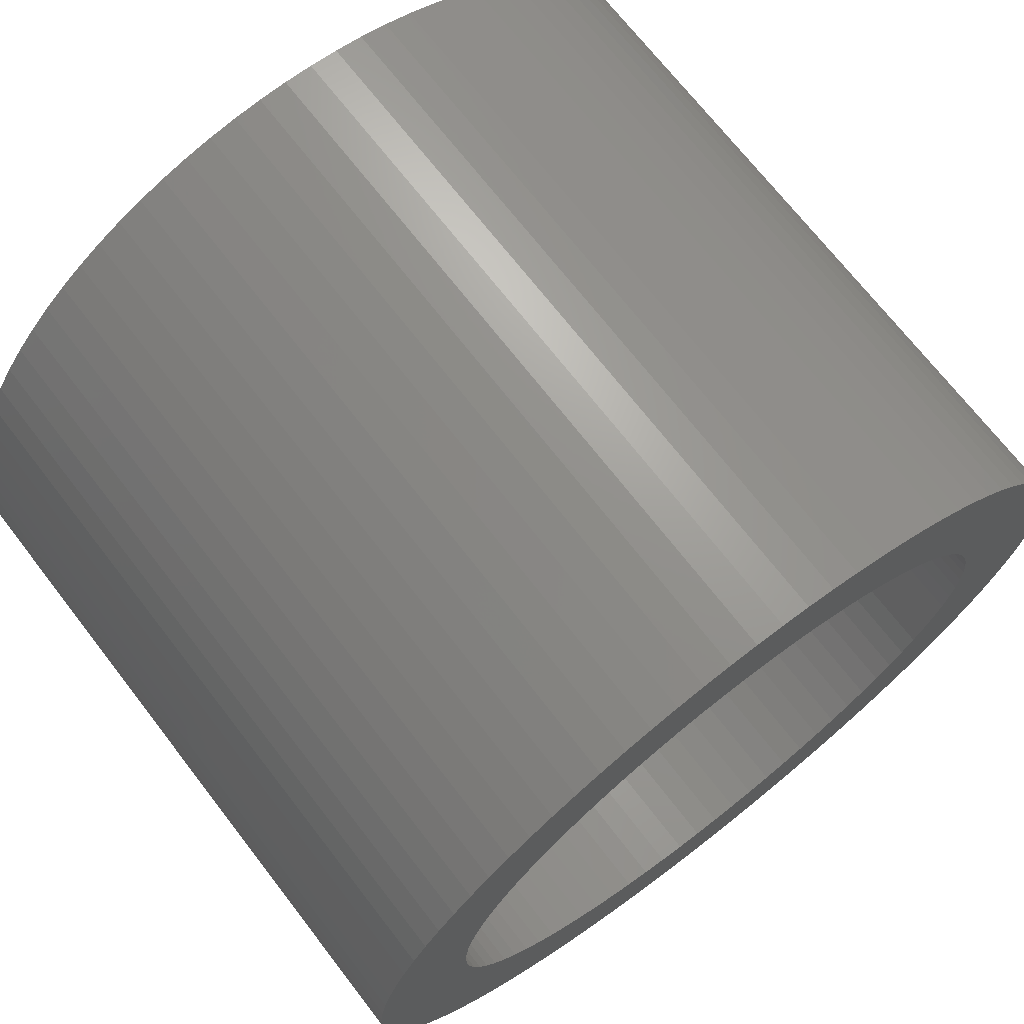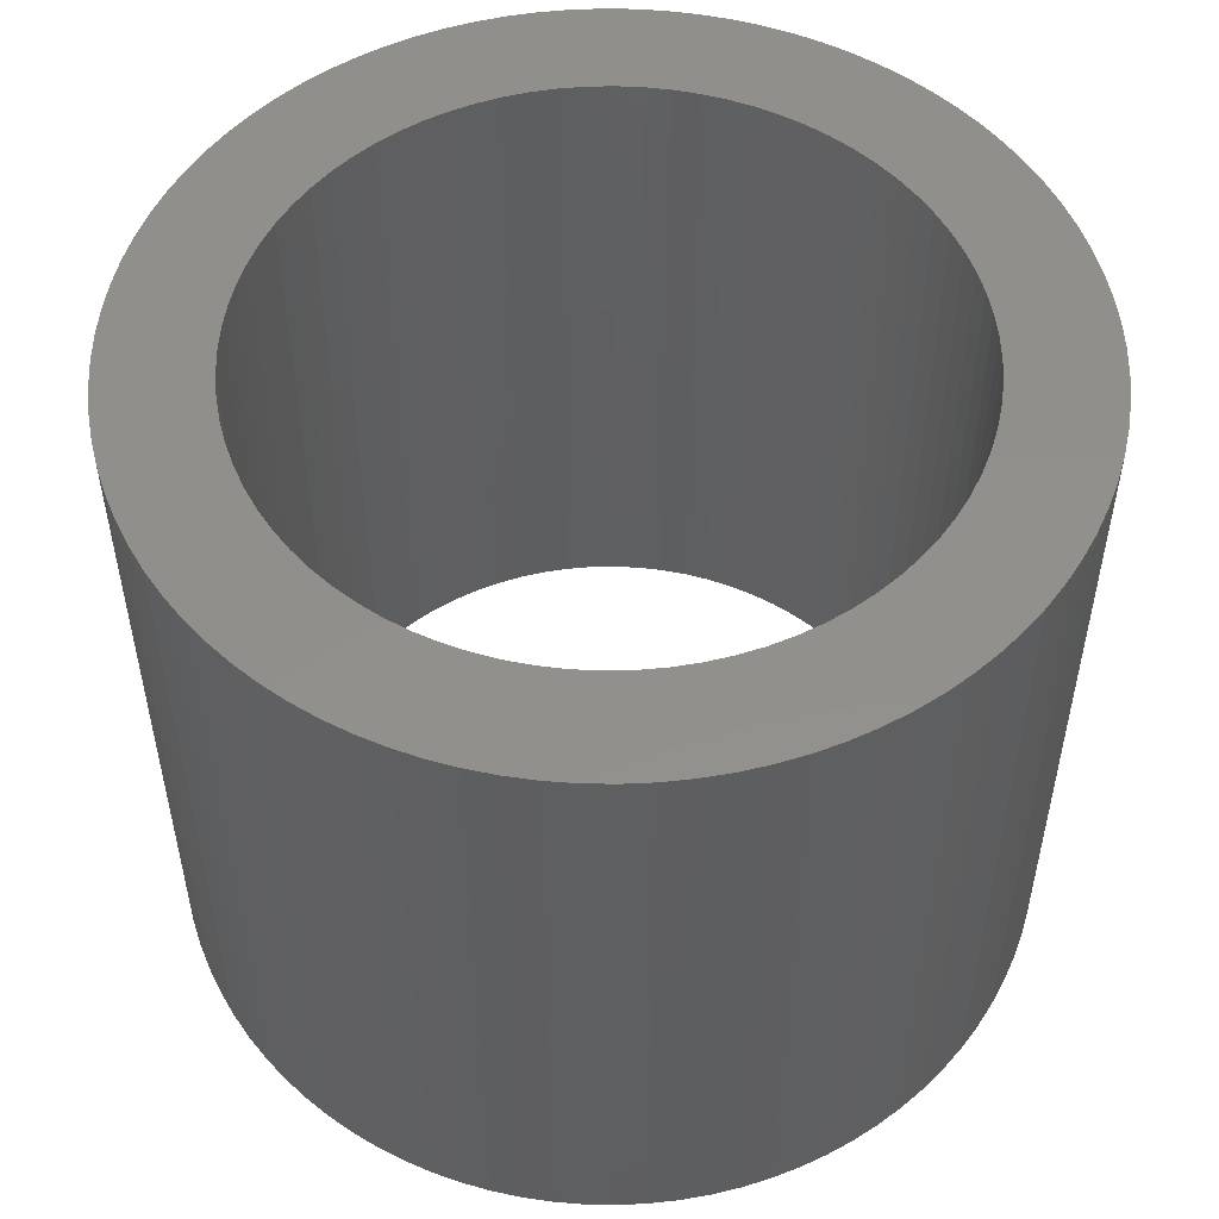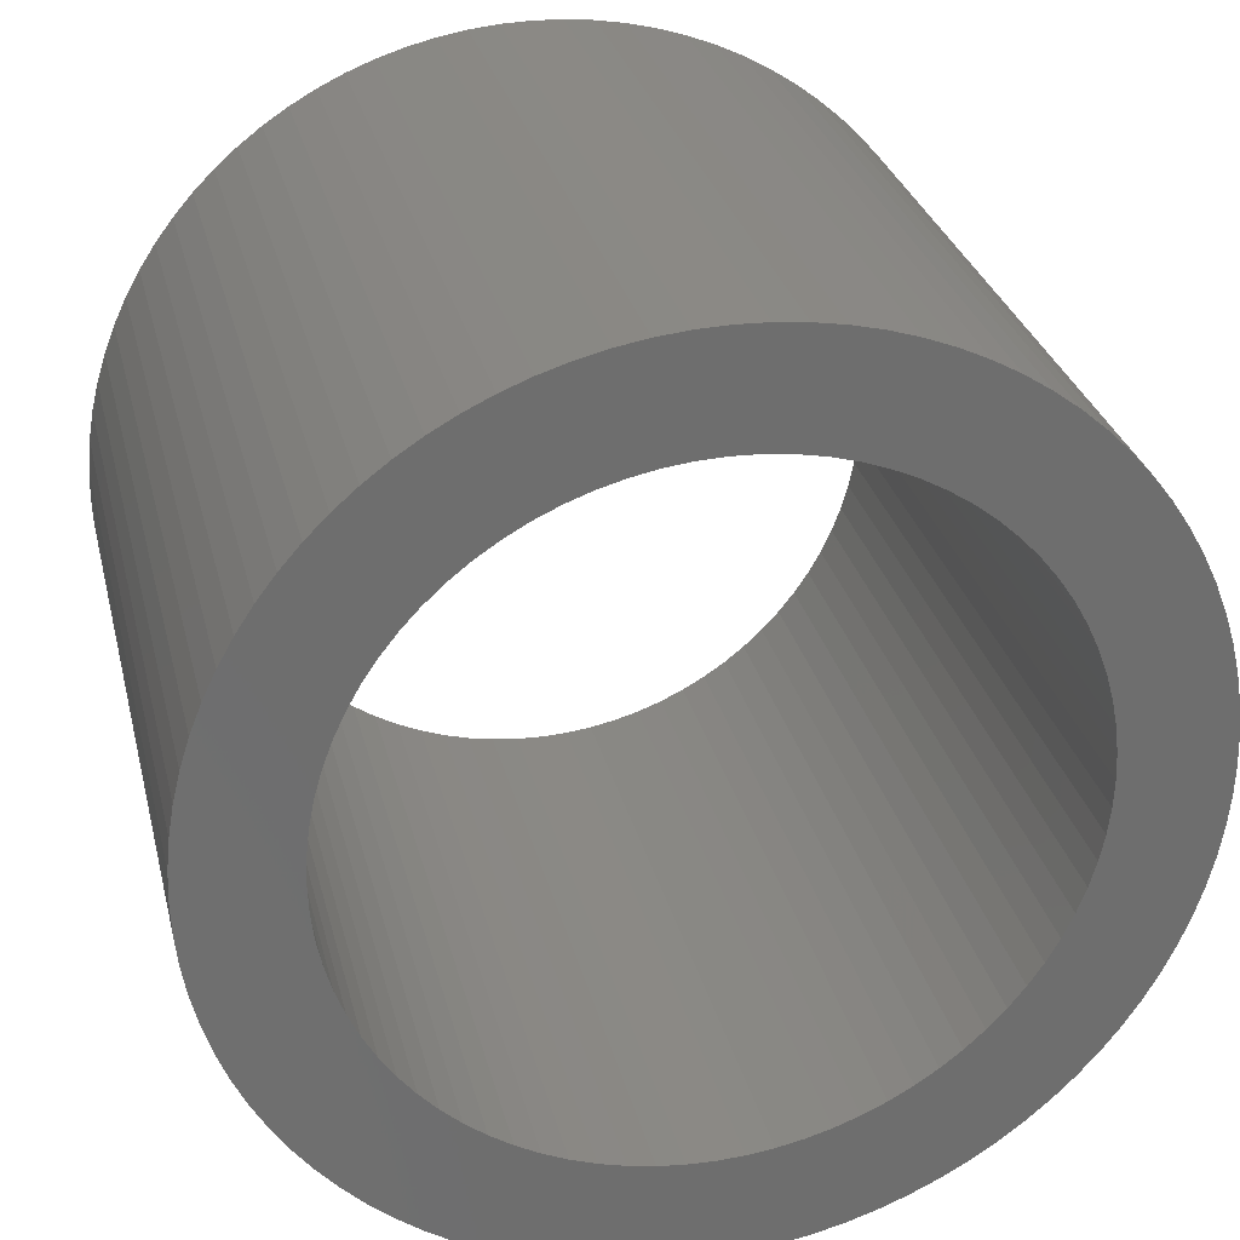
<metadata>
{"format":"stl","ext":"stl","renderer":"f3d","projection":"perspective","resolution":1024,"background":"white","views":[{"elev":70.5,"azim":142.3,"up":"+Y"},{"elev":52.4,"azim":-12.6,"up":"+Z"},{"elev":29.3,"azim":166.7,"up":"+Y"}]}
</metadata>
<code>
# stl→obj: 344 verts, 688 faces
v -4.784 11.55 26.6
v -12.06 11.26 26.6
v -5.675 11.14 26.6
v -3.863 -11.89 26.6
v -11.26 -12.06 26.6
v -2.918 -12.15 26.6
v 4.784 11.55 26.6
v 5.675 11.14 26.6
v 12.06 11.26 26.6
v 3.863 -11.89 26.6
v 2.918 -12.15 26.6
v 11.26 -12.06 26.6
v 7.654e-16 12.5 26.6
v 0.9807 12.46 26.6
v 10.41 12.8 26.6
v 9.515 13.48 26.6
v 8.573 14.1 26.6
v 7.591 14.65 26.6
v 6.574 15.13 26.6
v 5.526 15.55 26.6
v 4.452 15.89 26.6
v 3.357 16.15 26.6
v 2.247 16.35 26.6
v 1.126 16.46 26.6
v 1.01e-15 16.5 26.6
v -1.126 16.46 26.6
v -2.247 16.35 26.6
v -3.357 16.15 26.6
v -4.452 15.89 26.6
v -5.526 15.55 26.6
v -6.574 15.13 26.6
v -7.591 14.65 26.6
v -8.573 14.1 26.6
v -9.515 13.48 26.6
v -10.41 12.8 26.6
v -0.9807 12.46 26.6
v -10.41 -12.8 26.6
v -3.031e-15 -16.5 26.6
v -2.296e-15 -12.5 26.6
v -0.9807 -12.46 26.6
v -1.955 -12.35 26.6
v -9.515 -13.48 26.6
v -8.573 -14.1 26.6
v -7.591 -14.65 26.6
v -6.574 -15.13 26.6
v -5.526 -15.55 26.6
v -4.452 -15.89 26.6
v -3.357 -16.15 26.6
v -2.247 -16.35 26.6
v -1.126 -16.46 26.6
v 10.41 -12.8 26.6
v 1.955 -12.35 26.6
v 0.9807 -12.46 26.6
v 1.126 -16.46 26.6
v 2.247 -16.35 26.6
v 3.357 -16.15 26.6
v 4.452 -15.89 26.6
v 5.526 -15.55 26.6
v 6.574 -15.13 26.6
v 7.591 -14.65 26.6
v 8.573 -14.1 26.6
v 9.515 -13.48 26.6
v -1.955 12.35 26.6
v -11.26 12.06 26.6
v -2.918 12.15 26.6
v -3.863 11.89 26.6
v -6.531 10.66 26.6
v -12.8 10.41 26.6
v -7.347 10.11 26.6
v -13.48 9.515 26.6
v -8.118 9.505 26.6
v -8.839 8.839 26.6
v -14.1 8.573 26.6
v -9.505 8.118 26.6
v -14.65 7.591 26.6
v -10.11 7.347 26.6
v -10.66 6.531 26.6
v -15.13 6.574 26.6
v -11.14 5.675 26.6
v -15.55 5.526 26.6
v -11.55 4.784 26.6
v -15.89 4.452 26.6
v -11.89 3.863 26.6
v -16.15 3.357 26.6
v -12.15 2.918 26.6
v -12.35 1.955 26.6
v -16.35 2.247 26.6
v -12.46 0.9807 26.6
v -16.46 1.126 26.6
v -12.5 1.531e-15 26.6
v -16.5 2.021e-15 26.6
v -12.46 -0.9807 26.6
v -16.46 -1.126 26.6
v -12.35 -1.955 26.6
v -16.35 -2.247 26.6
v -12.15 -2.918 26.6
v -16.15 -3.357 26.6
v -11.89 -3.863 26.6
v -15.89 -4.452 26.6
v -11.55 -4.784 26.6
v -11.14 -5.675 26.6
v -15.55 -5.526 26.6
v -10.66 -6.531 26.6
v -15.13 -6.574 26.6
v -10.11 -7.347 26.6
v -14.65 -7.591 26.6
v -9.505 -8.118 26.6
v -14.1 -8.573 26.6
v -8.839 -8.839 26.6
v -8.118 -9.505 26.6
v -13.48 -9.515 26.6
v -7.347 -10.11 26.6
v -12.8 -10.41 26.6
v -6.531 -10.66 26.6
v -5.675 -11.14 26.6
v -12.06 -11.26 26.6
v -4.784 -11.55 26.6
v 11.26 12.06 26.6
v 1.955 12.35 26.6
v 2.918 12.15 26.6
v 3.863 11.89 26.6
v 12.8 10.41 26.6
v 6.531 10.66 26.6
v 13.48 9.515 26.6
v 7.347 10.11 26.6
v 8.118 9.505 26.6
v 14.1 8.573 26.6
v 8.839 8.839 26.6
v 14.65 7.591 26.6
v 9.505 8.118 26.6
v 10.11 7.347 26.6
v 15.13 6.574 26.6
v 10.66 6.531 26.6
v 15.55 5.526 26.6
v 11.14 5.675 26.6
v 15.89 4.452 26.6
v 11.55 4.784 26.6
v 16.15 3.357 26.6
v 11.89 3.863 26.6
v 12.15 2.918 26.6
v 16.35 2.247 26.6
v 12.35 1.955 26.6
v 16.46 1.126 26.6
v 12.46 0.9807 26.6
v 16.5 0 26.6
v 12.5 0 26.6
v 16.46 -1.126 26.6
v 12.46 -0.9807 26.6
v 16.35 -2.247 26.6
v 12.35 -1.955 26.6
v 16.15 -3.357 26.6
v 12.15 -2.918 26.6
v 15.89 -4.452 26.6
v 11.89 -3.863 26.6
v 11.55 -4.784 26.6
v 15.55 -5.526 26.6
v 11.14 -5.675 26.6
v 15.13 -6.574 26.6
v 10.66 -6.531 26.6
v 14.65 -7.591 26.6
v 10.11 -7.347 26.6
v 14.1 -8.573 26.6
v 9.505 -8.118 26.6
v 8.839 -8.839 26.6
v 13.48 -9.515 26.6
v 8.118 -9.505 26.6
v 12.8 -10.41 26.6
v 7.347 -10.11 26.6
v 6.531 -10.66 26.6
v 12.06 -11.26 26.6
v 5.675 -11.14 26.6
v 4.784 -11.55 26.6
v -5.675 11.14 0
v -12.06 11.26 0
v -4.784 11.55 0
v -2.918 -12.15 0
v -11.26 -12.06 0
v -3.863 -11.89 0
v 12.06 11.26 0
v 5.675 11.14 0
v 4.784 11.55 0
v 11.26 -12.06 0
v 2.918 -12.15 0
v 3.863 -11.89 0
v 7.654e-16 12.5 0
v -0.9807 12.46 0
v -10.41 12.8 0
v -9.515 13.48 0
v -8.573 14.1 0
v -7.591 14.65 0
v -6.574 15.13 0
v -5.526 15.55 0
v -4.452 15.89 0
v -3.357 16.15 0
v -2.247 16.35 0
v -1.126 16.46 0
v 1.01e-15 16.5 0
v 1.126 16.46 0
v 2.247 16.35 0
v 3.357 16.15 0
v 4.452 15.89 0
v 5.526 15.55 0
v 6.574 15.13 0
v 7.591 14.65 0
v 8.573 14.1 0
v 9.515 13.48 0
v 10.41 12.8 0
v 0.9807 12.46 0
v -10.41 -12.8 0
v -1.955 -12.35 0
v -0.9807 -12.46 0
v -2.296e-15 -12.5 0
v -3.031e-15 -16.5 0
v -1.126 -16.46 0
v -2.247 -16.35 0
v -3.357 -16.15 0
v -4.452 -15.89 0
v -5.526 -15.55 0
v -6.574 -15.13 0
v -7.591 -14.65 0
v -8.573 -14.1 0
v -9.515 -13.48 0
v 10.41 -12.8 0
v 0.9807 -12.46 0
v 1.955 -12.35 0
v 9.515 -13.48 0
v 8.573 -14.1 0
v 7.591 -14.65 0
v 6.574 -15.13 0
v 5.526 -15.55 0
v 4.452 -15.89 0
v 3.357 -16.15 0
v 2.247 -16.35 0
v 1.126 -16.46 0
v -2.918 12.15 0
v -11.26 12.06 0
v -1.955 12.35 0
v -3.863 11.89 0
v -8.118 9.505 0
v -13.48 9.515 0
v -7.347 10.11 0
v -12.8 10.41 0
v -6.531 10.66 0
v -10.11 7.347 0
v -14.65 7.591 0
v -9.505 8.118 0
v -14.1 8.573 0
v -8.839 8.839 0
v -12.15 2.918 0
v -16.15 3.357 0
v -11.89 3.863 0
v -15.89 4.452 0
v -11.55 4.784 0
v -15.55 5.526 0
v -11.14 5.675 0
v -15.13 6.574 0
v -10.66 6.531 0
v -11.55 -4.784 0
v -15.89 -4.452 0
v -11.89 -3.863 0
v -16.15 -3.357 0
v -12.15 -2.918 0
v -16.35 -2.247 0
v -12.35 -1.955 0
v -16.46 -1.126 0
v -12.46 -0.9807 0
v -16.5 2.021e-15 0
v -12.5 1.531e-15 0
v -16.46 1.126 0
v -12.46 0.9807 0
v -16.35 2.247 0
v -12.35 1.955 0
v -8.839 -8.839 0
v -14.1 -8.573 0
v -9.505 -8.118 0
v -14.65 -7.591 0
v -10.11 -7.347 0
v -15.13 -6.574 0
v -10.66 -6.531 0
v -15.55 -5.526 0
v -11.14 -5.675 0
v -6.531 -10.66 0
v -12.8 -10.41 0
v -7.347 -10.11 0
v -13.48 -9.515 0
v -8.118 -9.505 0
v -4.784 -11.55 0
v -12.06 -11.26 0
v -5.675 -11.14 0
v 2.918 12.15 0
v 1.955 12.35 0
v 11.26 12.06 0
v 3.863 11.89 0
v 8.118 9.505 0
v 7.347 10.11 0
v 13.48 9.515 0
v 6.531 10.66 0
v 12.8 10.41 0
v 10.11 7.347 0
v 9.505 8.118 0
v 14.65 7.591 0
v 8.839 8.839 0
v 14.1 8.573 0
v 12.15 2.918 0
v 11.89 3.863 0
v 16.15 3.357 0
v 11.55 4.784 0
v 15.89 4.452 0
v 11.14 5.675 0
v 15.55 5.526 0
v 10.66 6.531 0
v 15.13 6.574 0
v 11.55 -4.784 0
v 11.89 -3.863 0
v 15.89 -4.452 0
v 12.15 -2.918 0
v 16.15 -3.357 0
v 12.35 -1.955 0
v 16.35 -2.247 0
v 12.46 -0.9807 0
v 16.46 -1.126 0
v 12.5 0 0
v 16.5 0 0
v 12.46 0.9807 0
v 16.46 1.126 0
v 12.35 1.955 0
v 16.35 2.247 0
v 8.839 -8.839 0
v 9.505 -8.118 0
v 14.1 -8.573 0
v 10.11 -7.347 0
v 14.65 -7.591 0
v 10.66 -6.531 0
v 15.13 -6.574 0
v 11.14 -5.675 0
v 15.55 -5.526 0
v 6.531 -10.66 0
v 7.347 -10.11 0
v 12.8 -10.41 0
v 8.118 -9.505 0
v 13.48 -9.515 0
v 4.784 -11.55 0
v 5.675 -11.14 0
v 12.06 -11.26 0
f 1 2 3
f 4 5 6
f 7 8 9
f 10 11 12
f 13 14 15
f 13 15 16
f 13 16 17
f 13 17 18
f 13 18 19
f 13 19 20
f 13 20 21
f 13 21 22
f 13 22 23
f 13 23 24
f 13 24 25
f 13 25 26
f 13 26 27
f 13 27 28
f 13 28 29
f 13 29 30
f 13 30 31
f 13 31 32
f 13 32 33
f 13 33 34
f 13 34 35
f 13 35 36
f 37 38 39
f 37 39 40
f 37 40 41
f 37 41 6
f 37 6 5
f 38 37 42
f 38 42 43
f 38 43 44
f 38 44 45
f 38 45 46
f 38 46 47
f 38 47 48
f 38 48 49
f 38 49 50
f 51 12 11
f 51 11 52
f 51 52 53
f 51 53 39
f 38 54 55
f 38 55 56
f 38 56 57
f 38 57 58
f 38 58 59
f 38 59 60
f 38 60 61
f 38 61 62
f 38 62 51
f 38 51 39
f 36 35 63
f 63 35 64
f 63 64 65
f 65 64 66
f 66 64 2
f 66 2 1
f 3 2 67
f 67 2 68
f 67 68 69
f 69 68 70
f 69 70 71
f 71 70 72
f 72 70 73
f 72 73 74
f 74 73 75
f 74 75 76
f 76 75 77
f 77 75 78
f 77 78 79
f 79 78 80
f 79 80 81
f 81 80 82
f 81 82 83
f 83 82 84
f 83 84 85
f 85 84 86
f 86 84 87
f 86 87 88
f 88 87 89
f 88 89 90
f 90 89 91
f 90 91 92
f 92 91 93
f 92 93 94
f 94 93 95
f 94 95 96
f 96 95 97
f 96 97 98
f 98 97 99
f 98 99 100
f 100 99 101
f 101 99 102
f 101 102 103
f 103 102 104
f 103 104 105
f 105 104 106
f 105 106 107
f 107 106 108
f 107 108 109
f 109 108 110
f 110 108 111
f 110 111 112
f 112 111 113
f 112 113 114
f 114 113 115
f 115 113 116
f 115 116 117
f 117 116 5
f 117 5 4
f 15 14 118
f 118 14 119
f 118 119 120
f 118 120 9
f 9 120 121
f 9 121 7
f 9 8 122
f 122 8 123
f 122 123 124
f 124 123 125
f 124 125 126
f 124 126 127
f 127 126 128
f 127 128 129
f 129 128 130
f 129 130 131
f 129 131 132
f 132 131 133
f 132 133 134
f 134 133 135
f 134 135 136
f 136 135 137
f 136 137 138
f 138 137 139
f 138 139 140
f 138 140 141
f 141 140 142
f 141 142 143
f 143 142 144
f 143 144 145
f 145 144 146
f 145 146 147
f 147 146 148
f 147 148 149
f 149 148 150
f 149 150 151
f 151 150 152
f 151 152 153
f 153 152 154
f 153 154 155
f 153 155 156
f 156 155 157
f 156 157 158
f 158 157 159
f 158 159 160
f 160 159 161
f 160 161 162
f 162 161 163
f 162 163 164
f 162 164 165
f 165 164 166
f 165 166 167
f 167 166 168
f 167 168 169
f 167 169 170
f 170 169 171
f 170 171 12
f 12 171 172
f 12 172 10
f 173 174 175
f 176 177 178
f 179 180 181
f 182 183 184
f 185 186 187
f 185 187 188
f 185 188 189
f 185 189 190
f 185 190 191
f 185 191 192
f 185 192 193
f 185 193 194
f 185 194 195
f 185 195 196
f 185 196 197
f 185 197 198
f 185 198 199
f 185 199 200
f 185 200 201
f 185 201 202
f 185 202 203
f 185 203 204
f 185 204 205
f 185 205 206
f 185 206 207
f 185 207 208
f 209 177 176
f 209 176 210
f 209 210 211
f 209 211 212
f 209 212 213
f 213 214 215
f 213 215 216
f 213 216 217
f 213 217 218
f 213 218 219
f 213 219 220
f 213 220 221
f 213 221 222
f 213 222 209
f 223 212 224
f 223 224 225
f 223 225 183
f 223 183 182
f 213 212 223
f 213 223 226
f 213 226 227
f 213 227 228
f 213 228 229
f 213 229 230
f 213 230 231
f 213 231 232
f 213 232 233
f 213 233 234
f 235 236 237
f 237 236 187
f 237 187 186
f 175 174 238
f 238 174 236
f 238 236 235
f 239 240 241
f 241 240 242
f 241 242 243
f 243 242 174
f 243 174 173
f 244 245 246
f 246 245 247
f 246 247 248
f 248 247 240
f 248 240 239
f 249 250 251
f 251 250 252
f 251 252 253
f 253 252 254
f 253 254 255
f 255 254 256
f 255 256 257
f 257 256 245
f 257 245 244
f 258 259 260
f 260 259 261
f 260 261 262
f 262 261 263
f 262 263 264
f 264 263 265
f 264 265 266
f 266 265 267
f 266 267 268
f 268 267 269
f 268 269 270
f 270 269 271
f 270 271 272
f 272 271 250
f 272 250 249
f 273 274 275
f 275 274 276
f 275 276 277
f 277 276 278
f 277 278 279
f 279 278 280
f 279 280 281
f 281 280 259
f 281 259 258
f 282 283 284
f 284 283 285
f 284 285 286
f 286 285 274
f 286 274 273
f 178 177 287
f 287 177 288
f 287 288 289
f 289 288 283
f 289 283 282
f 290 291 292
f 292 291 208
f 292 208 207
f 181 293 179
f 179 293 290
f 179 290 292
f 294 295 296
f 296 295 297
f 296 297 298
f 298 297 180
f 298 180 179
f 299 300 301
f 301 300 302
f 301 302 303
f 303 302 294
f 303 294 296
f 304 305 306
f 306 305 307
f 306 307 308
f 308 307 309
f 308 309 310
f 310 309 311
f 310 311 312
f 312 311 299
f 312 299 301
f 313 314 315
f 315 314 316
f 315 316 317
f 317 316 318
f 317 318 319
f 319 318 320
f 319 320 321
f 321 320 322
f 321 322 323
f 323 322 324
f 323 324 325
f 325 324 326
f 325 326 327
f 327 326 304
f 327 304 306
f 328 329 330
f 330 329 331
f 330 331 332
f 332 331 333
f 332 333 334
f 334 333 335
f 334 335 336
f 336 335 313
f 336 313 315
f 337 338 339
f 339 338 340
f 339 340 341
f 341 340 328
f 341 328 330
f 184 342 182
f 182 342 343
f 182 343 344
f 344 343 337
f 344 337 339
f 185 36 186
f 186 36 63
f 186 63 237
f 237 63 65
f 237 65 235
f 235 65 66
f 235 66 238
f 238 66 1
f 238 1 175
f 175 1 3
f 175 3 173
f 173 3 67
f 173 67 243
f 243 67 69
f 243 69 241
f 241 69 71
f 241 71 239
f 239 71 72
f 239 72 248
f 248 72 74
f 248 74 246
f 246 74 76
f 246 76 244
f 244 76 77
f 244 77 257
f 257 77 79
f 257 79 255
f 255 79 81
f 255 81 253
f 253 81 83
f 253 83 251
f 251 83 85
f 251 85 249
f 249 85 86
f 249 86 272
f 272 86 88
f 272 88 270
f 270 88 90
f 270 90 268
f 36 185 13
f 13 185 208
f 13 208 14
f 14 208 291
f 14 291 119
f 119 291 290
f 119 290 120
f 120 290 293
f 120 293 121
f 121 293 181
f 121 181 7
f 7 181 180
f 7 180 8
f 8 180 297
f 8 297 123
f 123 297 295
f 123 295 125
f 125 295 294
f 125 294 126
f 126 294 302
f 126 302 128
f 128 302 300
f 128 300 130
f 130 300 299
f 130 299 131
f 131 299 311
f 131 311 133
f 133 311 309
f 133 309 135
f 135 309 307
f 135 307 137
f 137 307 305
f 137 305 139
f 139 305 304
f 139 304 140
f 140 304 326
f 140 326 142
f 142 326 324
f 142 324 144
f 144 324 322
f 144 322 146
f 212 53 224
f 224 53 52
f 224 52 225
f 225 52 11
f 225 11 183
f 183 11 10
f 183 10 184
f 184 10 172
f 184 172 342
f 342 172 171
f 342 171 343
f 343 171 169
f 343 169 337
f 337 169 168
f 337 168 338
f 338 168 166
f 338 166 340
f 340 166 164
f 340 164 328
f 328 164 163
f 328 163 329
f 329 163 161
f 329 161 331
f 331 161 159
f 331 159 333
f 333 159 157
f 333 157 335
f 335 157 155
f 335 155 313
f 313 155 154
f 313 154 314
f 314 154 152
f 314 152 316
f 316 152 150
f 316 150 318
f 318 150 148
f 318 148 320
f 320 148 146
f 320 146 322
f 53 212 39
f 39 212 211
f 39 211 40
f 40 211 210
f 40 210 41
f 41 210 176
f 41 176 6
f 6 176 178
f 6 178 4
f 4 178 287
f 4 287 117
f 117 287 289
f 117 289 115
f 115 289 282
f 115 282 114
f 114 282 284
f 114 284 112
f 112 284 286
f 112 286 110
f 110 286 273
f 110 273 109
f 109 273 275
f 109 275 107
f 107 275 277
f 107 277 105
f 105 277 279
f 105 279 103
f 103 279 281
f 103 281 101
f 101 281 258
f 101 258 100
f 100 258 260
f 100 260 98
f 98 260 262
f 98 262 96
f 96 262 264
f 96 264 94
f 94 264 266
f 94 266 92
f 92 266 268
f 92 268 90
f 323 145 321
f 321 145 147
f 321 147 319
f 319 147 149
f 319 149 317
f 317 149 151
f 317 151 315
f 315 151 153
f 315 153 336
f 336 153 156
f 336 156 334
f 334 156 158
f 334 158 332
f 332 158 160
f 332 160 330
f 330 160 162
f 330 162 341
f 341 162 165
f 341 165 339
f 339 165 167
f 339 167 344
f 344 167 170
f 344 170 182
f 182 170 12
f 182 12 223
f 223 12 51
f 223 51 226
f 226 51 62
f 226 62 227
f 227 62 61
f 227 61 228
f 228 61 60
f 228 60 229
f 229 60 59
f 229 59 230
f 230 59 58
f 230 58 231
f 231 58 57
f 231 57 232
f 232 57 56
f 232 56 233
f 233 56 55
f 233 55 234
f 234 55 54
f 234 54 213
f 213 54 38
f 213 38 214
f 214 38 50
f 214 50 215
f 215 50 49
f 215 49 216
f 216 49 48
f 216 48 217
f 217 48 47
f 217 47 218
f 218 47 46
f 218 46 219
f 219 46 45
f 219 45 220
f 220 45 44
f 220 44 221
f 221 44 43
f 221 43 222
f 222 43 42
f 222 42 209
f 209 42 37
f 209 37 177
f 177 37 5
f 177 5 288
f 288 5 116
f 288 116 283
f 283 116 113
f 283 113 285
f 285 113 111
f 285 111 274
f 274 111 108
f 274 108 276
f 276 108 106
f 276 106 278
f 278 106 104
f 278 104 280
f 280 104 102
f 280 102 259
f 259 102 99
f 259 99 261
f 261 99 97
f 261 97 263
f 263 97 95
f 263 95 265
f 265 95 93
f 265 93 267
f 267 93 91
f 267 91 269
f 269 91 89
f 269 89 271
f 271 89 87
f 271 87 250
f 250 87 84
f 250 84 252
f 252 84 82
f 252 82 254
f 254 82 80
f 254 80 256
f 256 80 78
f 256 78 245
f 245 78 75
f 245 75 247
f 247 75 73
f 247 73 240
f 240 73 70
f 240 70 242
f 242 70 68
f 242 68 174
f 174 68 2
f 174 2 236
f 236 2 64
f 236 64 187
f 187 64 35
f 187 35 188
f 188 35 34
f 188 34 189
f 189 34 33
f 189 33 190
f 190 33 32
f 190 32 191
f 191 32 31
f 191 31 192
f 192 31 30
f 192 30 193
f 193 30 29
f 193 29 194
f 194 29 28
f 194 28 195
f 195 28 27
f 195 27 196
f 196 27 26
f 196 26 197
f 197 26 25
f 197 25 198
f 198 25 24
f 198 24 199
f 199 24 23
f 199 23 200
f 200 23 22
f 200 22 201
f 201 22 21
f 201 21 202
f 202 21 20
f 202 20 203
f 203 20 19
f 203 19 204
f 204 19 18
f 204 18 205
f 205 18 17
f 205 17 206
f 206 17 16
f 206 16 207
f 207 16 15
f 207 15 292
f 292 15 118
f 292 118 179
f 179 118 9
f 179 9 298
f 298 9 122
f 298 122 296
f 296 122 124
f 296 124 303
f 303 124 127
f 303 127 301
f 301 127 129
f 301 129 312
f 312 129 132
f 312 132 310
f 310 132 134
f 310 134 308
f 308 134 136
f 308 136 306
f 306 136 138
f 306 138 327
f 327 138 141
f 327 141 325
f 325 141 143
f 325 143 323
f 323 143 145

</code>
